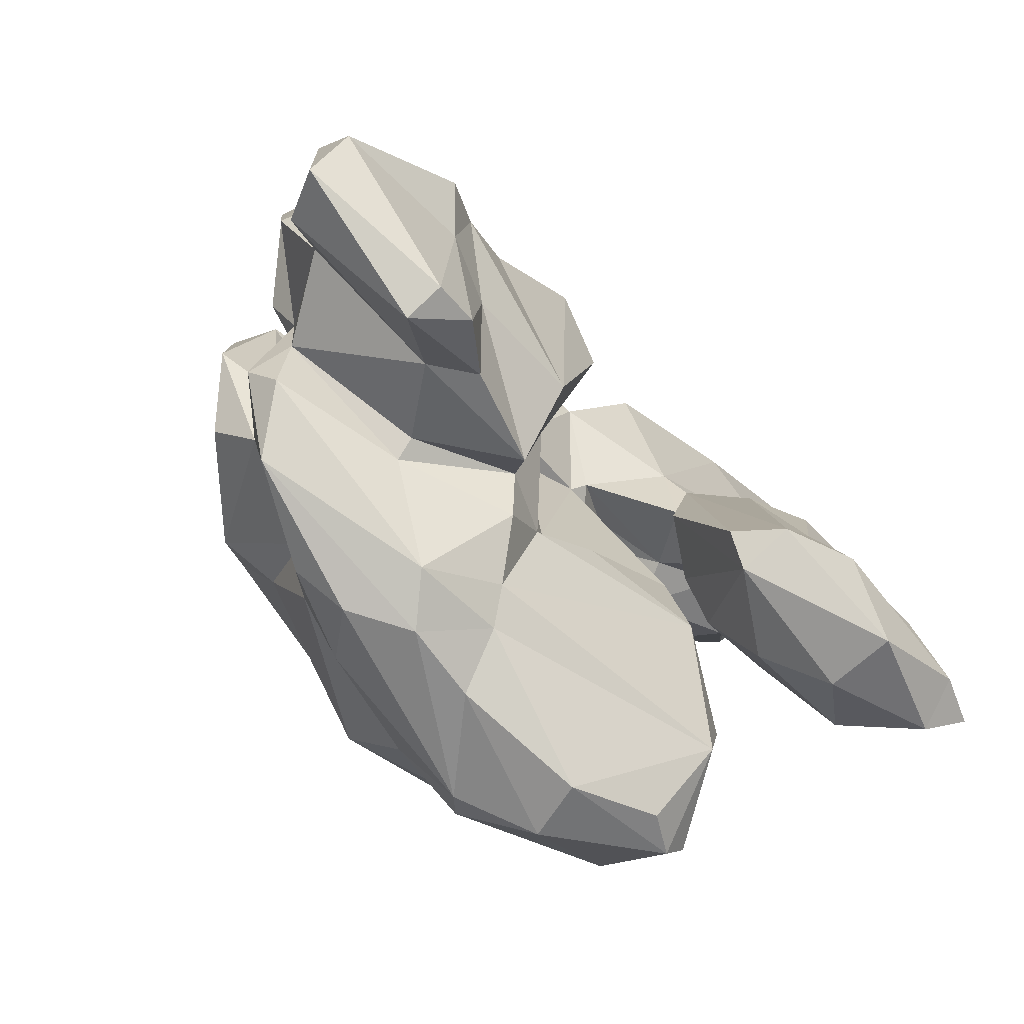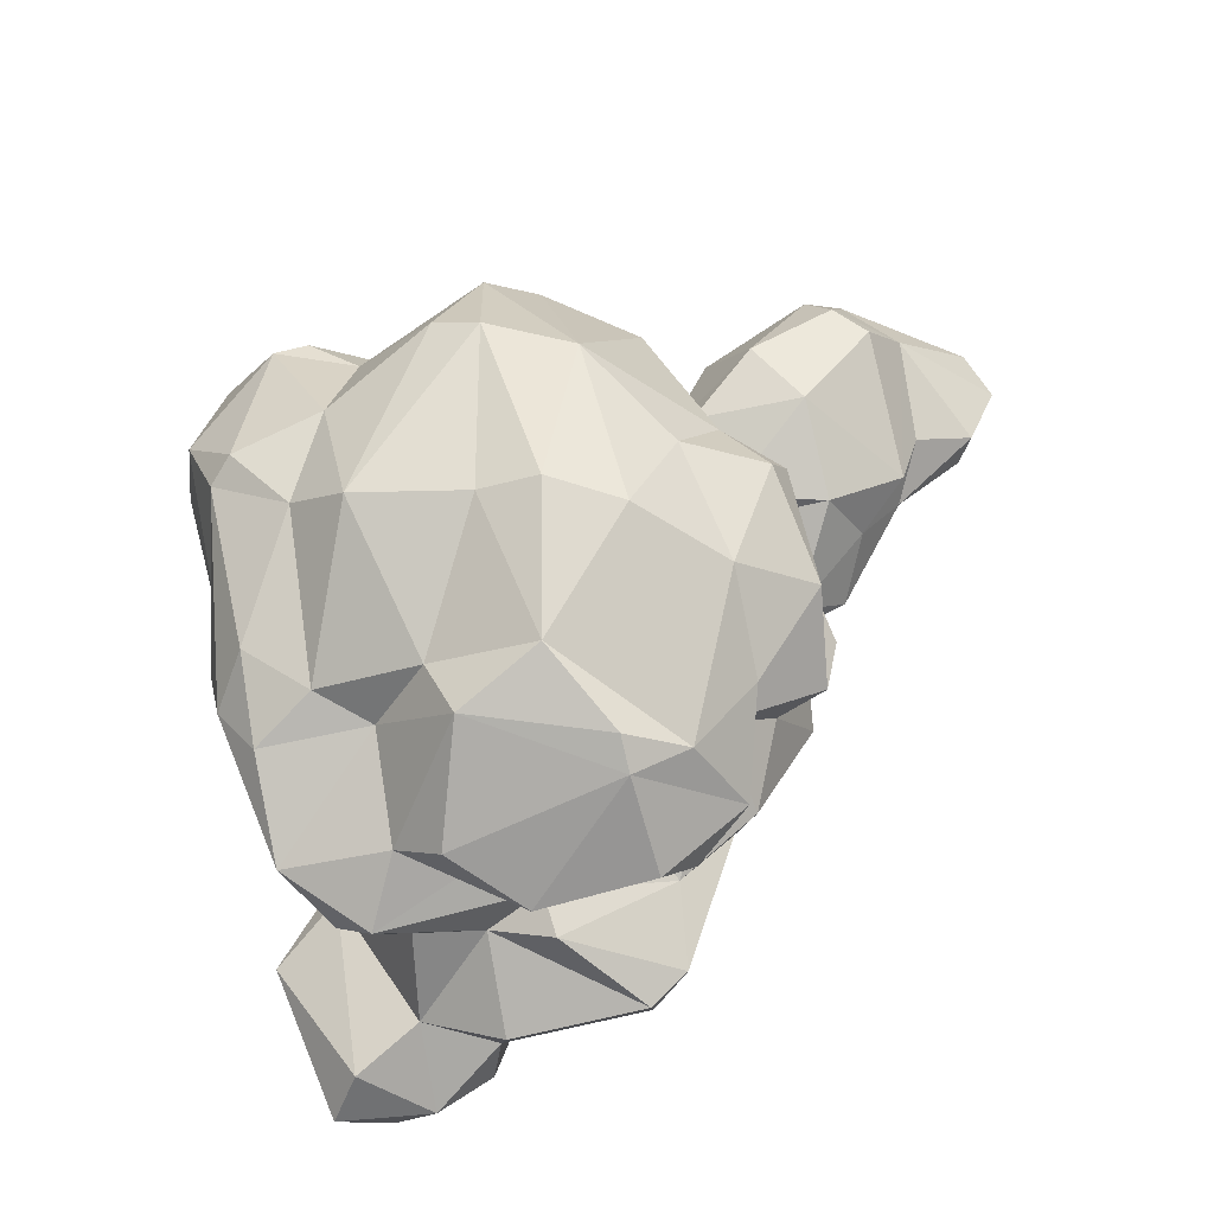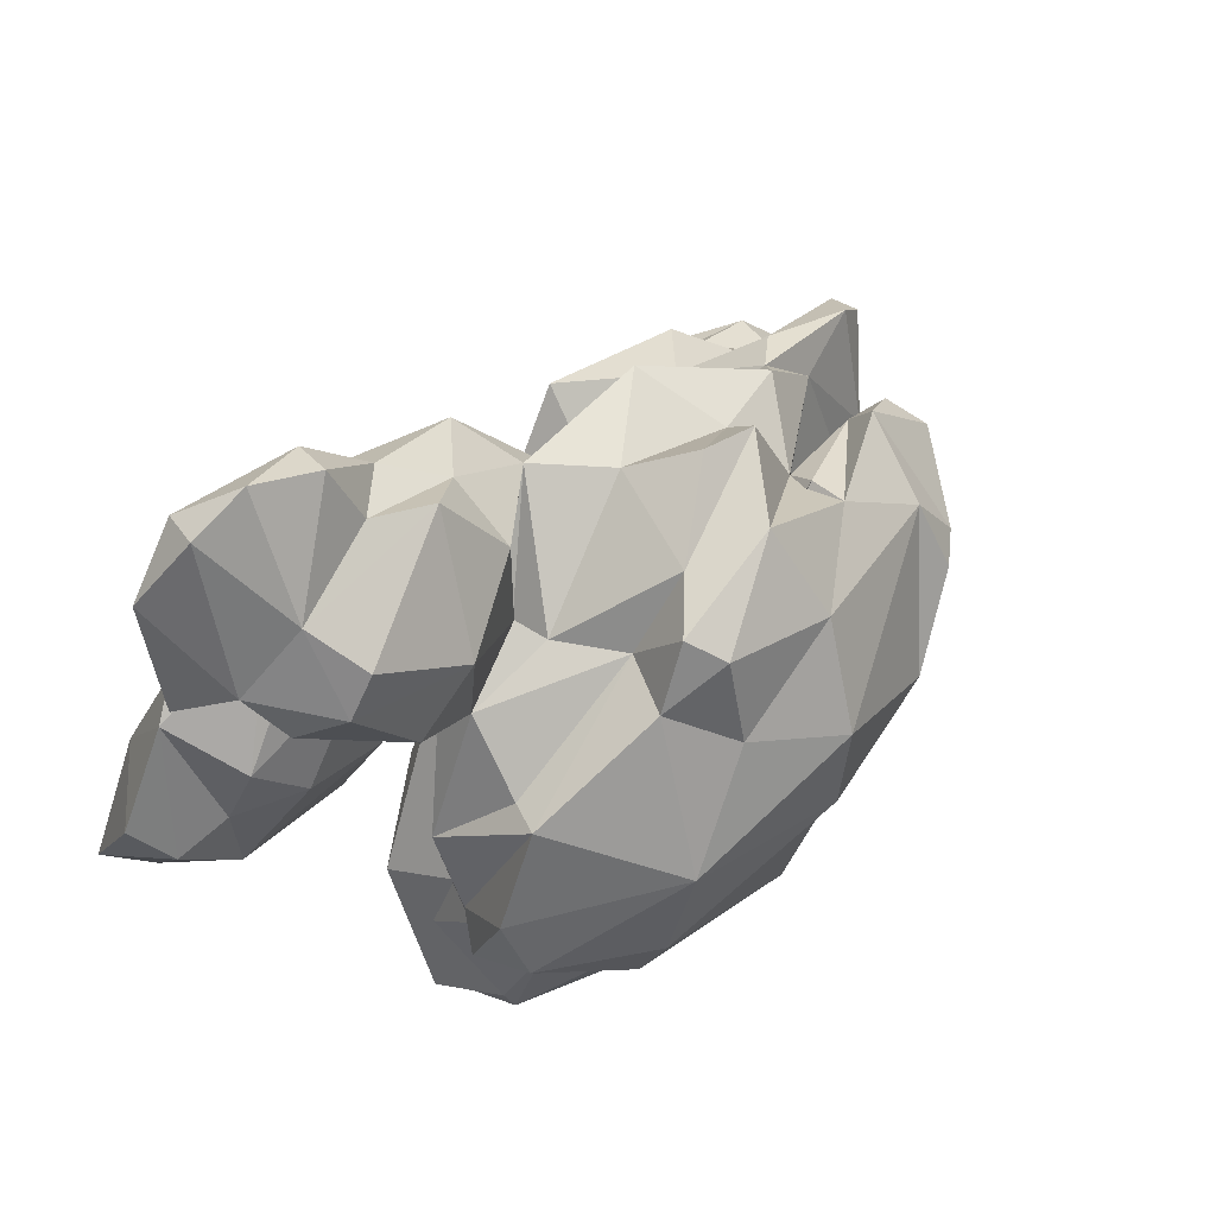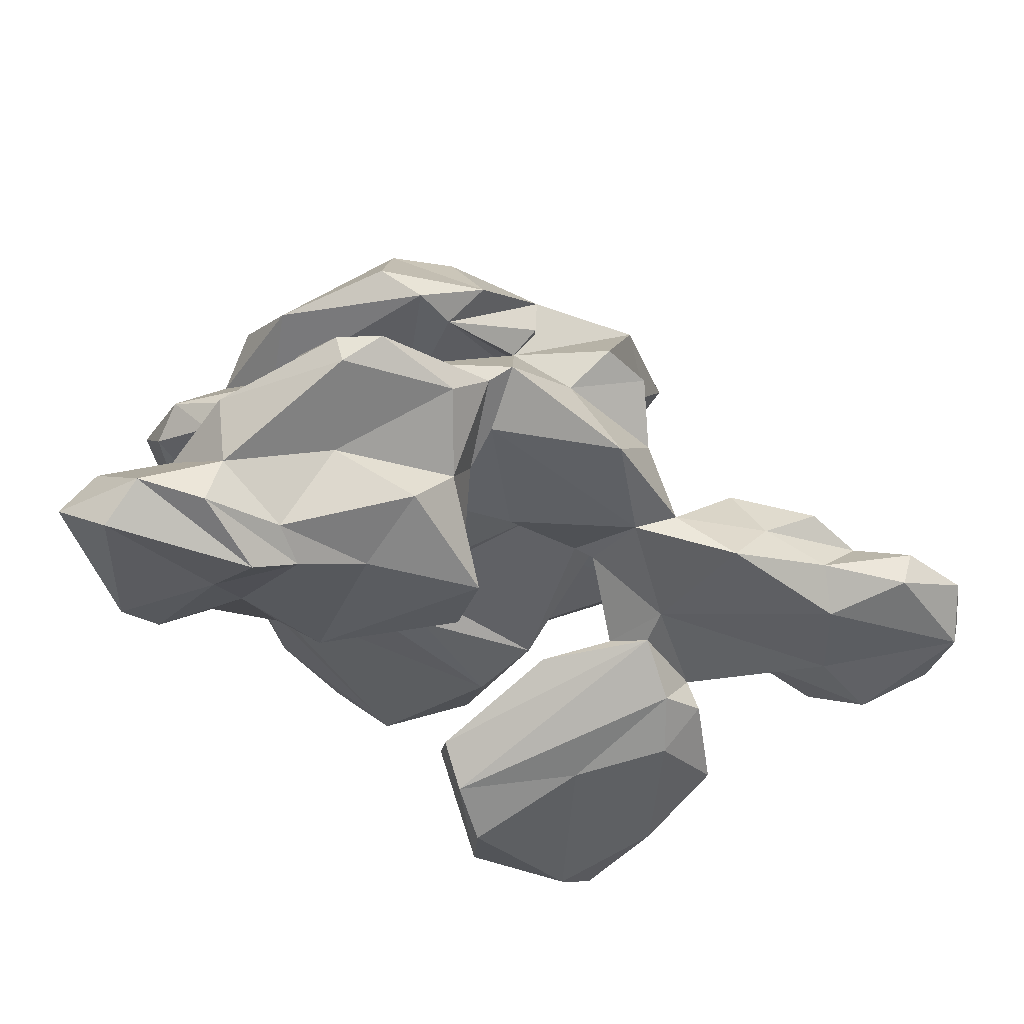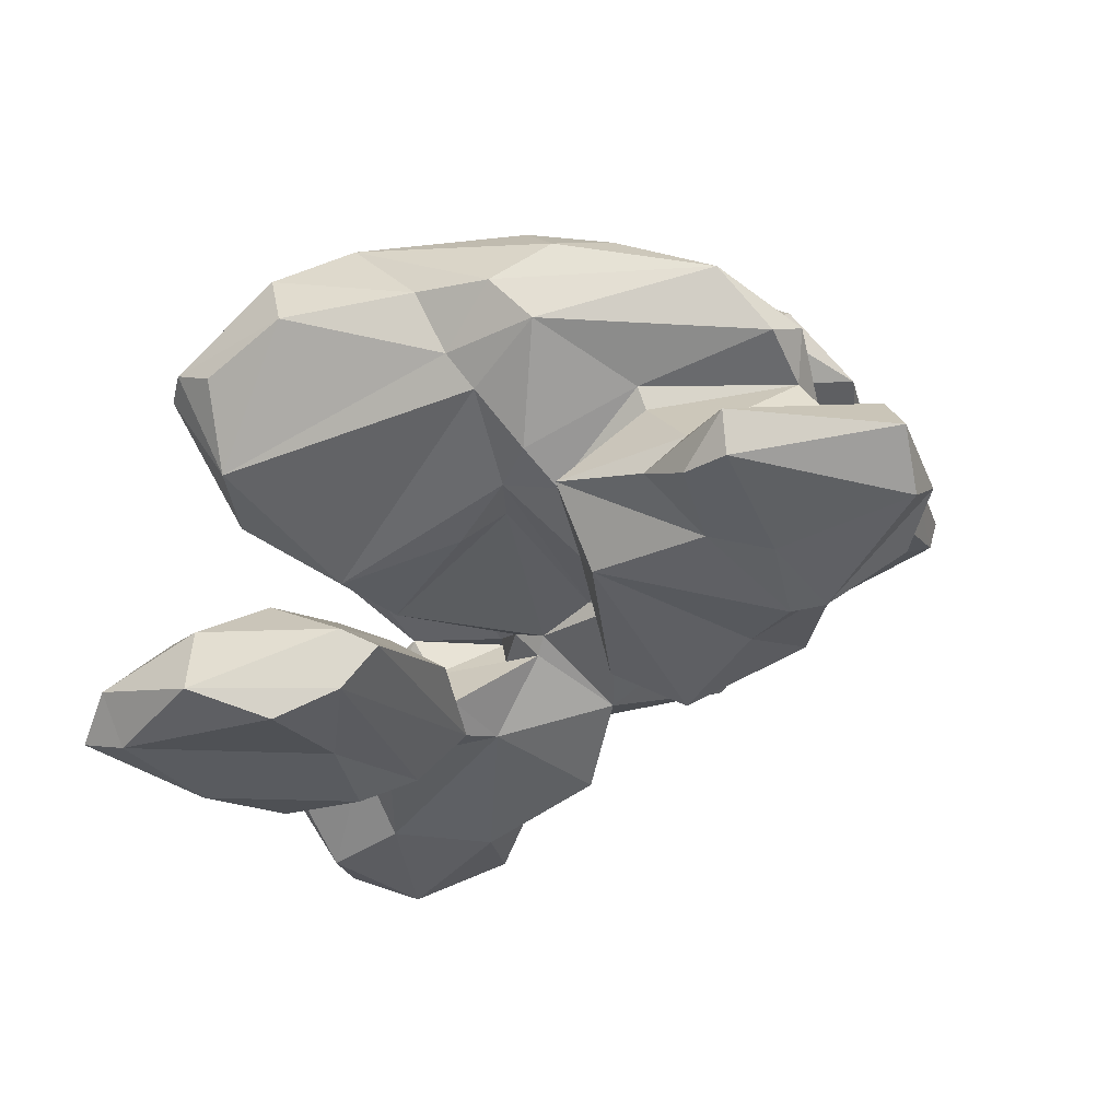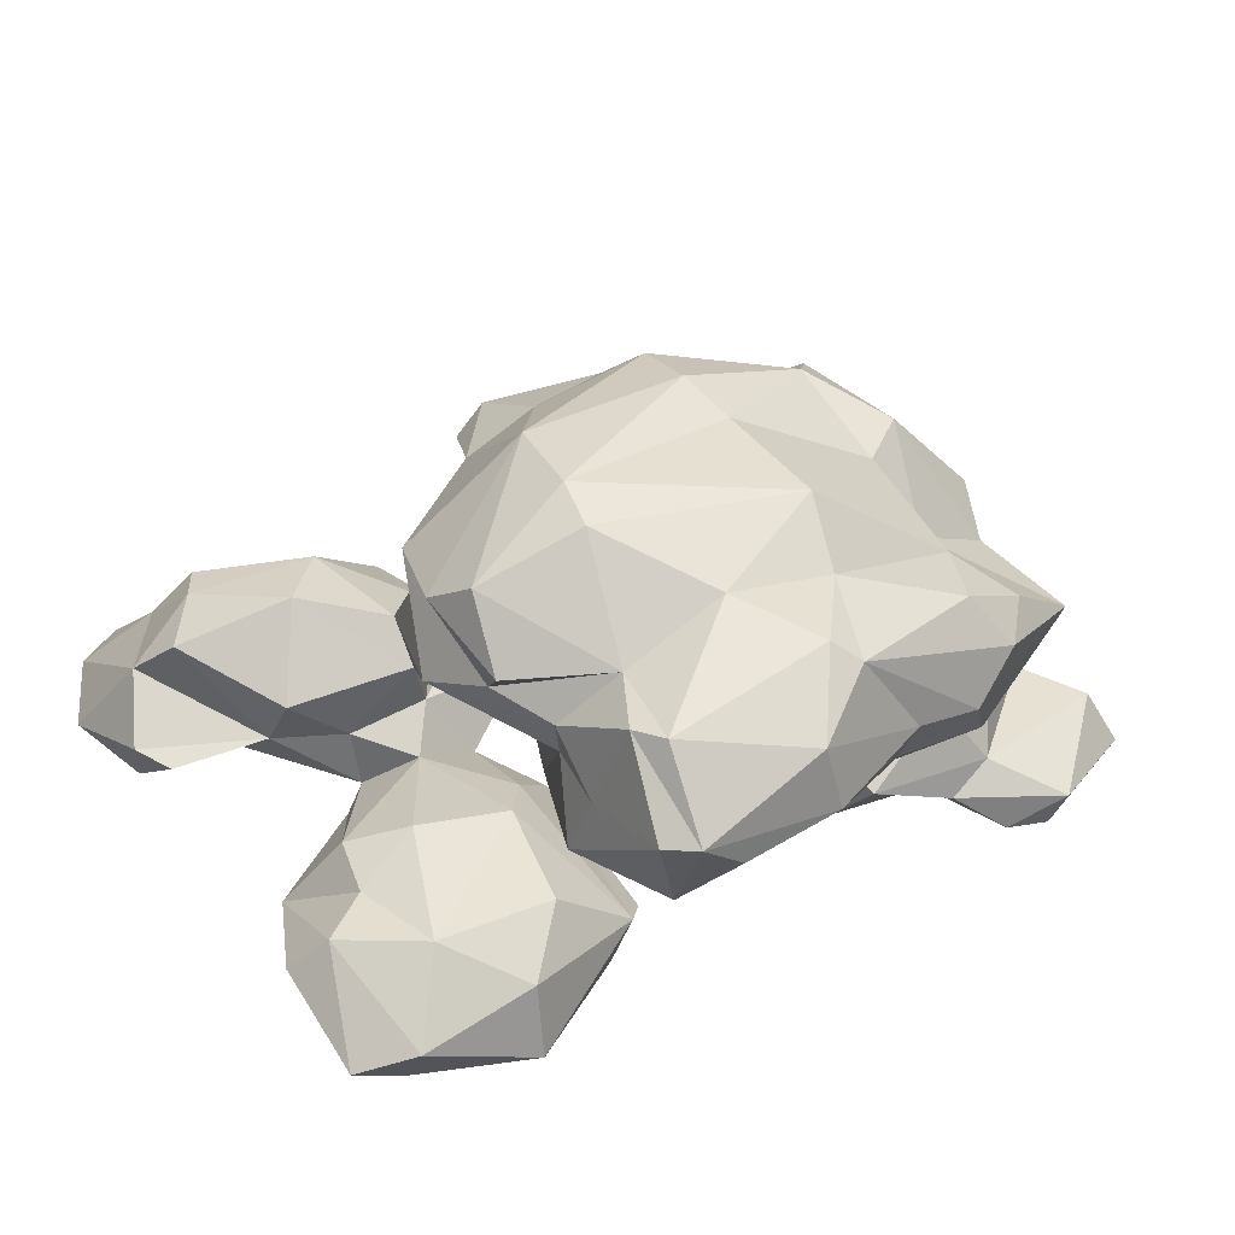
<metadata>
{"format":"obj","ext":"obj","renderer":"f3d","projection":"perspective","resolution":1024,"background":"white","views":[{"elev":-65.6,"azim":-44.6,"up":"+Z"},{"elev":57.5,"azim":-90.3,"up":"+Y"},{"elev":56.0,"azim":135.6,"up":"+Z"},{"elev":-39.2,"azim":-57.8,"up":"+Y"},{"elev":-39.6,"azim":-155.4,"up":"+Y"},{"elev":28.9,"azim":139.1,"up":"+Y"}]}
</metadata>
<code>
g default
v -103.9 312.9 76.99
v 178.3 223.9 128.1
v 99.8 325.3 35.54
v 78.22 384.3 -28.49
v -0.1394 299 -140.4
v -70.41 259.1 60.43
v 166.2 231.9 -10.58
v 162.5 229.4 -51.79
v -14.2 263.6 -111.4
v 1.21 375.2 -80.57
v -47.19 322.5 65.3
v 139 300.5 138.7
v -130 174.3 -25.11
v 109.1 227.8 -58.63
v 107.5 327.1 -119.7
v 55.26 293.3 -155.4
v -7.137 275.5 -124.2
v 80.82 271.3 152.9
v -61.27 320.4 79.24
v -47.49 318.6 60.95
v 56.44 298.1 70.11
v 49.38 349.8 68.09
v 105.1 339.9 37.42
v -143.2 277.1 1.75
v -158.9 243 39.87
v 33.32 344.8 95.34
v -101.1 191.9 -103.2
v -33.84 292.9 -139.8
v -157.1 228.3 -54.41
v -64.34 246.8 44.96
v -13.82 253.9 34.82
v -170 239.5 -18.81
v 57.65 279.9 63.44
v 101.2 254.4 -116.8
v 121.3 292.2 -130.8
v 11.79 352.9 -104.5
v -135.4 267.9 -26.07
v -78.01 252.3 -81.52
v -98.86 221.8 -91.32
v 186.7 235.9 160.8
v -92.72 265.9 73.22
v -130 322.9 -41.36
v -181.5 180.6 -66.35
v -186.6 195.2 -90.38
v -46.14 302.9 110.8
v -165 189.3 -25.51
v -184 197.3 -48.37
v 133.9 209.2 -76.84
v -25.04 364.9 71.33
v -38.49 225.7 -84.07
v 149.8 278.9 155
v 33.48 255.4 53.43
v 143.4 229.1 123.5
v 24.76 360.2 88.21
v -44.88 192.3 37.79
v -41.49 199.2 -54.71
v -21.07 198.6 10.54
v -28.17 225.6 -36.98
v 95.39 278.9 46.57
v -87.2 274.4 82.52
v -143.6 282 -70.37
v 72.05 202.5 -61.07
v -80.13 316.4 -116.7
v 55.63 355.8 -92.67
v -130 192.2 -11.47
v 158.9 198.6 46.79
v -159.9 212.6 -21.86
v 183.3 197.4 -69.93
v 189.3 226.5 -21.9
v 200.1 210.5 -7.962
v 80.89 240.5 -2.089
v 58.17 225.3 8.793
v 59.33 197.2 -49.85
v 57.21 269.1 67.95
v 113.7 224.9 60.87
v 61.37 256.2 135
v 0.03379 278.9 104.9
v 99.1 241.2 39.86
v 27.53 372.2 50.51
v -25.74 245.5 -88.08
v 102.7 226.9 147
v 70.17 231.6 40.99
v 0.5594 263.7 36.87
v -87.37 192 5.05
v 114.4 254.5 187.4
v 106.2 292.6 -58.28
v 127.2 326.4 -47.98
v -76.74 261.3 -87.04
v -145.7 305.8 -7.504
v -74.51 325.2 -68.73
v -112.1 352.3 30.22
v -125.2 302.3 56.51
v -115.2 270.2 50.59
v 166.1 286.5 112.3
v 37.24 323.2 67.47
v -45.05 296.3 1.409
v 25.67 248.1 -42.6
v -149.2 258.5 53.67
v -65.37 355.7 -48.33
v -48.86 274.2 -129.3
v -176.5 218.4 -80.4
v -36.5 220.2 23.16
v 60.06 283.8 118.3
v 116.9 262.3 -75.33
v 115.5 287.9 -87.73
v -135.6 265.7 -55.97
v -4.036 394.4 -3.023
v 136.7 246.8 -5.636
v -18.36 337.7 107.4
v 133.5 177.1 -80.25
v 180.2 177.1 -54.36
v 84.8 376 -48.95
v 121.3 300.6 5.294
v -66.49 301.3 6.639
v -5.297 251.4 -65.14
v 106.9 263.6 161
v -127.7 225.8 14.33
v 172.8 206.6 34.41
v 59.67 284.8 23.2
v 61.47 285.4 74.68
v 111.6 293.4 -143
v 112.6 326.2 -104.9
v -120.8 294.6 -30.2
v -119.3 306 -61.47
v -99.99 362.6 26.58
v -123.2 205.4 -116.9
v -79.69 209.6 -90.76
v 75.31 178.6 -51.48
v 103.3 166.5 -58.5
v 42.37 266.4 47.23
v 74.14 247.6 -9.208
v 65.52 386.3 11.33
v -46.35 320.2 54.01
v 151.1 301.1 122.8
v 126 342.9 -5.344
v 94.42 296.8 59.72
v 174.6 184.7 2.376
v -105.3 300.3 58.92
v 125.8 305.8 85.49
v 163.4 232 186.6
v 95.66 333.1 -81.81
v 180.9 241.8 97.22
v 142.8 249.1 199.7
v -31.88 238.2 -67.17
v -48.45 319.9 59.91
v -121.1 189 -108.7
v 83.29 242.9 -43.95
v 112.5 238 183.1
v 85.61 243.3 153.7
v 119.4 211.1 63.57
v 63.82 231.5 73.76
v 175.1 272 130.5
v -21.97 300 116
v 12.53 324.8 97.57
v -13.58 390.4 30.49
v -35.33 250.3 109.1
v -162.9 254.2 38.72
v 24.31 252.3 105.2
v 11.79 244.2 89.62
v 40.32 231.4 128
v -64.19 313.2 -4.958
v 122.7 355.4 -29.1
v 118 192 43.6
v -63.5 307.6 68.33
v -43.2 331.7 -122.8
v -59.58 308.8 -133.4
v -121.3 293.1 -107.6
v -49.27 321.3 69.01
v 106 186.2 -1.295
v -135.8 271 -85.39
v 73.24 226.6 60.65
v -136.8 316.1 41.95
v -111.4 184.2 -14.82
v 98.89 306.2 108.2
v -109.4 252.1 65.07
v 40.26 346.7 -131.1
v 62.1 320.2 -152.9
v 142 246.8 84.06
v 189 248 110.9
v -62.91 332.6 -93.71
v 30.58 337.8 -139.3
v -97.04 346.2 54.55
v -99.85 207.7 39.28
v 202.9 187.3 -51.31
v -49.67 286.2 91.07
v -80.41 229.6 46.55
v 143.5 269.2 67.52
v 112.9 309.1 -63.73
v -93.52 195.1 -61.04
v -46.13 306.7 21.58
v 93.99 282.3 -145.9
v -125.5 282.1 -3.721
v 98.23 244 -18.88
v 117.9 249.8 61.5
v -68.93 378.5 -2.636
v 156.1 237.3 14.82
v -120 183.6 -55.15
v -62.11 336.4 80.62
v 27.7 260.2 46.57
v 119.9 314.8 -33.6
v -90.32 361.5 -35.68
v 4.989 258.7 -40.2
v 96.24 206.2 57.7
v -4.754 385.2 -28.83
v -37.85 257.3 12.36
v 166.3 246.9 188.6
v 86.81 258.8 50.88
v -45.46 319.9 61.44
v -45.46 319.9 61.44
v -45.46 319.9 61.44
v -45.45 319.9 61.44
g Treeleaves1:Group23782
f 163 203 169
f 203 163 150
f 150 163 66
f 118 150 66
f 118 196 150
f 1 182 91
f 1 92 138
f 91 172 1
f 172 92 1
f 108 196 7
f 40 2 179
f 40 140 2
f 40 206 140
f 40 152 206
f 206 143 140
f 51 116 85
f 39 127 126
f 39 50 127
f 116 51 18
f 136 113 3
f 5 28 181
f 181 28 166
f 5 177 16
f 5 181 177
f 5 17 28
f 17 5 16
f 17 9 100
f 17 100 28
f 101 44 47
f 126 44 101
f 39 126 101
f 33 74 130
f 204 107 4
f 6 159 156
f 6 156 60
f 159 31 199
f 31 159 6
f 164 138 145
f 145 20 164
f 188 200 113
f 86 113 59
f 113 86 188
f 160 151 81
f 178 53 75
f 7 8 108
f 69 8 7
f 8 69 68
f 4 132 162
f 134 12 51
f 9 115 80
f 115 144 80
f 202 115 97
f 127 27 126
f 27 146 126
f 27 189 197
f 59 120 33
f 74 120 207
f 207 120 59
f 171 203 75
f 75 203 150
f 49 109 54
f 26 54 109
f 109 154 26
f 139 59 136
f 61 106 37
f 106 61 170
f 169 111 137
f 11 198 19
f 11 168 198
f 19 145 11
f 168 20 145
f 168 11 20
f 168 19 164
f 164 198 168
f 51 12 18
f 45 153 154
f 154 109 45
f 195 99 201
f 195 107 204
f 195 204 99
f 54 26 22
f 22 26 95
f 6 60 41
f 41 30 6
f 21 120 136
f 161 114 96
f 56 84 173
f 173 13 197
f 22 79 54
f 124 201 90
f 114 138 92
f 114 133 138
f 159 199 52
f 193 108 8
f 193 78 108
f 193 71 78
f 78 71 82
f 158 156 159
f 105 104 35
f 104 105 86
f 15 122 121
f 121 122 35
f 177 176 15
f 176 177 181
f 177 15 121
f 191 16 121
f 121 16 177
f 128 129 169
f 62 193 14
f 34 147 9
f 34 9 17
f 17 16 34
f 185 45 164
f 120 174 136
f 120 103 174
f 103 18 174
f 133 161 190
f 114 161 133
f 190 164 20
f 133 20 11
f 36 10 64
f 119 59 33
f 83 199 31
f 131 202 97
f 199 202 131
f 176 181 36
f 176 64 15
f 36 64 176
f 156 185 60
f 158 77 156
f 156 77 185
f 41 175 186
f 95 21 136
f 3 23 95
f 22 23 132
f 23 22 95
f 178 187 94
f 94 134 152
f 134 139 174
f 182 155 195
f 155 107 195
f 49 79 155
f 49 54 79
f 79 22 132
f 192 24 93
f 98 157 25
f 25 175 98
f 175 41 98
f 1 138 198
f 198 138 19
f 198 182 1
f 173 197 189
f 13 43 197
f 46 47 13
f 13 47 43
f 27 127 189
f 100 167 28
f 28 167 166
f 86 119 131
f 10 180 99
f 99 204 10
f 201 99 90
f 18 76 116
f 18 103 76
f 170 61 167
f 10 36 180
f 183 186 117
f 55 186 183
f 130 131 119
f 205 31 6
f 31 205 83
f 58 115 205
f 102 30 186
f 102 205 30
f 55 56 57
f 102 57 58
f 164 190 114
f 27 197 146
f 67 32 29
f 32 25 157
f 32 157 37
f 157 24 37
f 33 130 119
f 149 85 116
f 121 34 191
f 121 35 34
f 34 35 104
f 34 104 147
f 36 181 165
f 16 191 34
f 15 141 122
f 141 15 64
f 24 157 98
f 24 98 93
f 87 200 141
f 61 37 192
f 61 192 123
f 38 39 106
f 106 39 29
f 88 144 38
f 144 50 38
f 93 164 114
f 114 192 93
f 78 196 108
f 179 178 152
f 179 142 178
f 2 142 179
f 179 152 40
f 152 178 94
f 119 86 59
f 42 91 201
f 201 124 42
f 19 138 164
f 72 82 71
f 158 33 21
f 33 158 74
f 43 47 44
f 44 126 146
f 44 146 43
f 45 185 153
f 153 77 154
f 173 46 13
f 173 65 46
f 49 198 109
f 154 95 26
f 199 131 130
f 117 67 65
f 65 183 117
f 173 84 65
f 48 68 110
f 110 68 111
f 111 129 110
f 62 14 48
f 81 151 53
f 194 78 207
f 50 56 189
f 60 93 41
f 47 29 101
f 67 29 47
f 20 133 190
f 151 159 52
f 52 82 151
f 53 178 2
f 178 142 2
f 76 103 158
f 76 158 160
f 160 149 76
f 160 81 149
f 200 135 23
f 135 200 87
f 200 23 113
f 112 162 141
f 112 10 4
f 4 10 204
f 125 182 195
f 166 165 181
f 63 167 90
f 63 166 167
f 207 78 82
f 55 84 56
f 57 102 55
f 185 77 153
f 7 196 118
f 50 58 56
f 57 56 58
f 58 144 115
f 50 144 58
f 205 102 58
f 205 115 83
f 194 187 178
f 51 143 206
f 139 187 59
f 187 139 94
f 85 143 51
f 62 72 71
f 62 71 193
f 101 29 39
f 202 199 83
f 120 21 33
f 63 90 180
f 91 125 201
f 91 42 89
f 174 18 12
f 10 112 64
f 123 192 114
f 161 96 190
f 65 67 46
f 46 67 47
f 84 183 65
f 84 55 183
f 163 137 66
f 66 137 118
f 169 137 163
f 25 117 175
f 68 69 184
f 201 125 195
f 122 141 188
f 145 138 133
f 70 118 137
f 69 118 70
f 184 70 137
f 14 8 48
f 48 8 68
f 69 7 118
f 70 184 69
f 147 131 97
f 72 62 73
f 73 62 128
f 147 104 131
f 136 174 139
f 52 207 82
f 186 175 117
f 103 120 74
f 103 74 158
f 41 186 30
f 30 205 6
f 207 59 194
f 194 59 187
f 39 38 50
f 127 50 189
f 75 194 178
f 75 78 194
f 75 150 196
f 196 78 75
f 21 77 158
f 2 140 53
f 152 51 206
f 188 141 200
f 79 132 155
f 173 189 56
f 100 9 80
f 159 151 160
f 85 149 148
f 128 171 73
f 73 171 72
f 171 82 72
f 85 148 143
f 143 148 140
f 141 64 112
f 113 23 3
f 23 135 132
f 132 135 162
f 136 59 113
f 147 97 115
f 115 9 147
f 136 3 95
f 106 88 38
f 185 164 60
f 77 21 154
f 90 167 124
f 106 170 88
f 53 151 75
f 12 134 174
f 123 124 61
f 89 123 92
f 89 42 124
f 124 123 89
f 8 14 193
f 139 134 94
f 135 87 162
f 32 37 29
f 60 164 93
f 93 98 41
f 154 21 95
f 123 114 92
f 197 43 146
f 99 180 90
f 88 100 80
f 170 167 100
f 51 152 134
f 55 102 186
f 96 114 190
f 106 29 37
f 67 25 32
f 188 105 122
f 105 188 86
f 105 35 122
f 24 192 37
f 172 91 89
f 49 182 198
f 45 109 164
f 164 109 198
f 62 48 110
f 110 128 62
f 111 184 137
f 132 107 155
f 116 76 149
f 4 162 112
f 165 63 180
f 180 36 165
f 81 148 149
f 83 115 202
f 117 25 67
f 68 184 111
f 182 49 155
f 86 131 104
f 61 124 167
f 199 130 52
f 207 52 74
f 52 130 74
f 203 171 128
f 203 128 169
f 91 182 125
f 110 129 128
f 4 107 132
f 11 145 133
f 169 129 111
f 82 171 151
f 140 81 53
f 141 162 87
f 88 80 144
f 81 140 148
f 151 171 75
f 19 168 145
f 158 159 160
f 170 100 88
f 89 92 172
f 166 63 165
f 209 210 211
f 211 210 208
f 209 208 210
f 209 211 208

</code>
